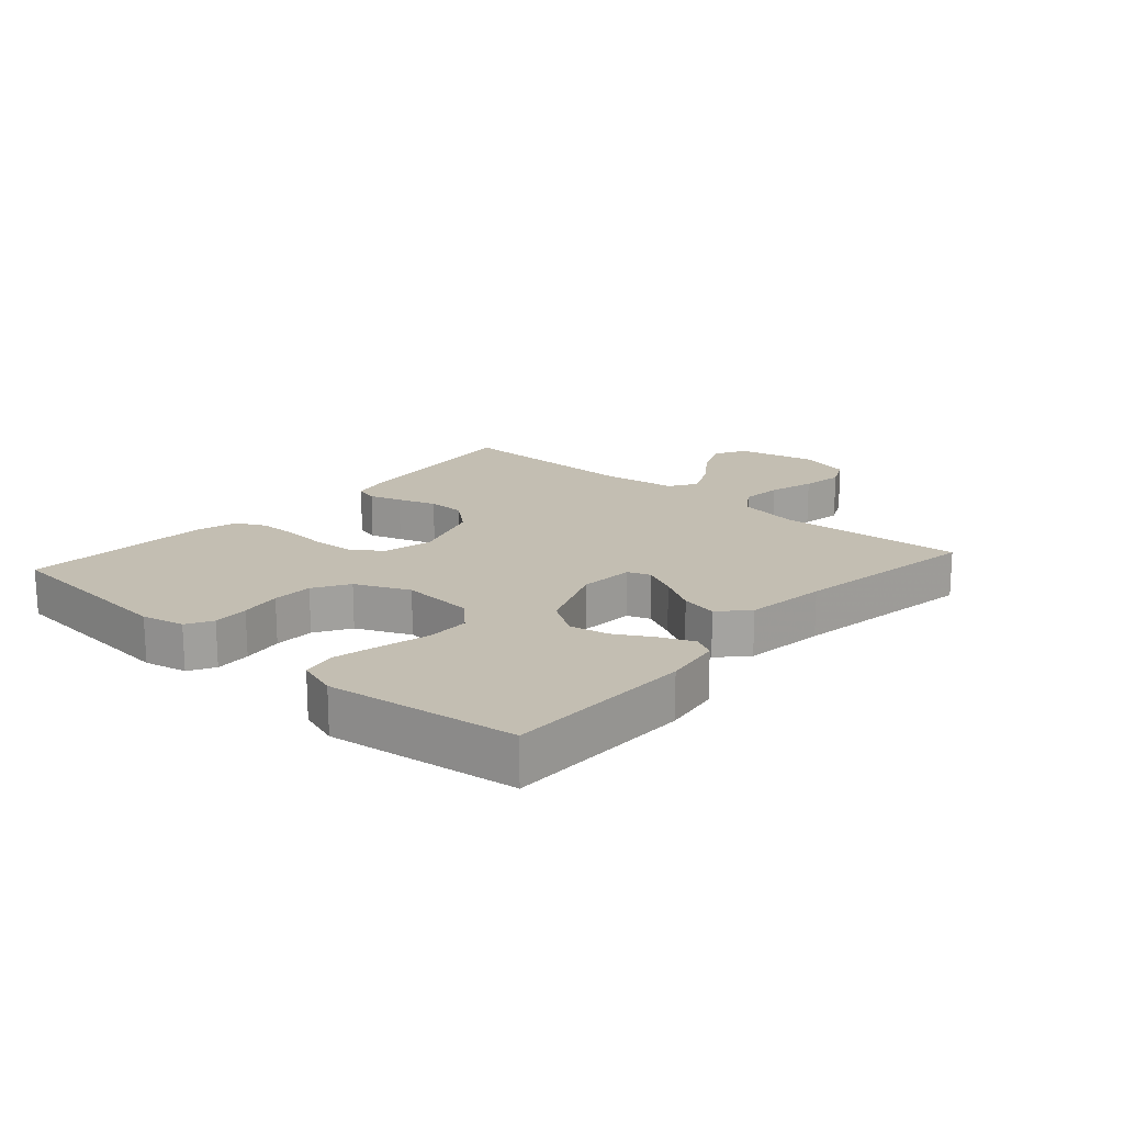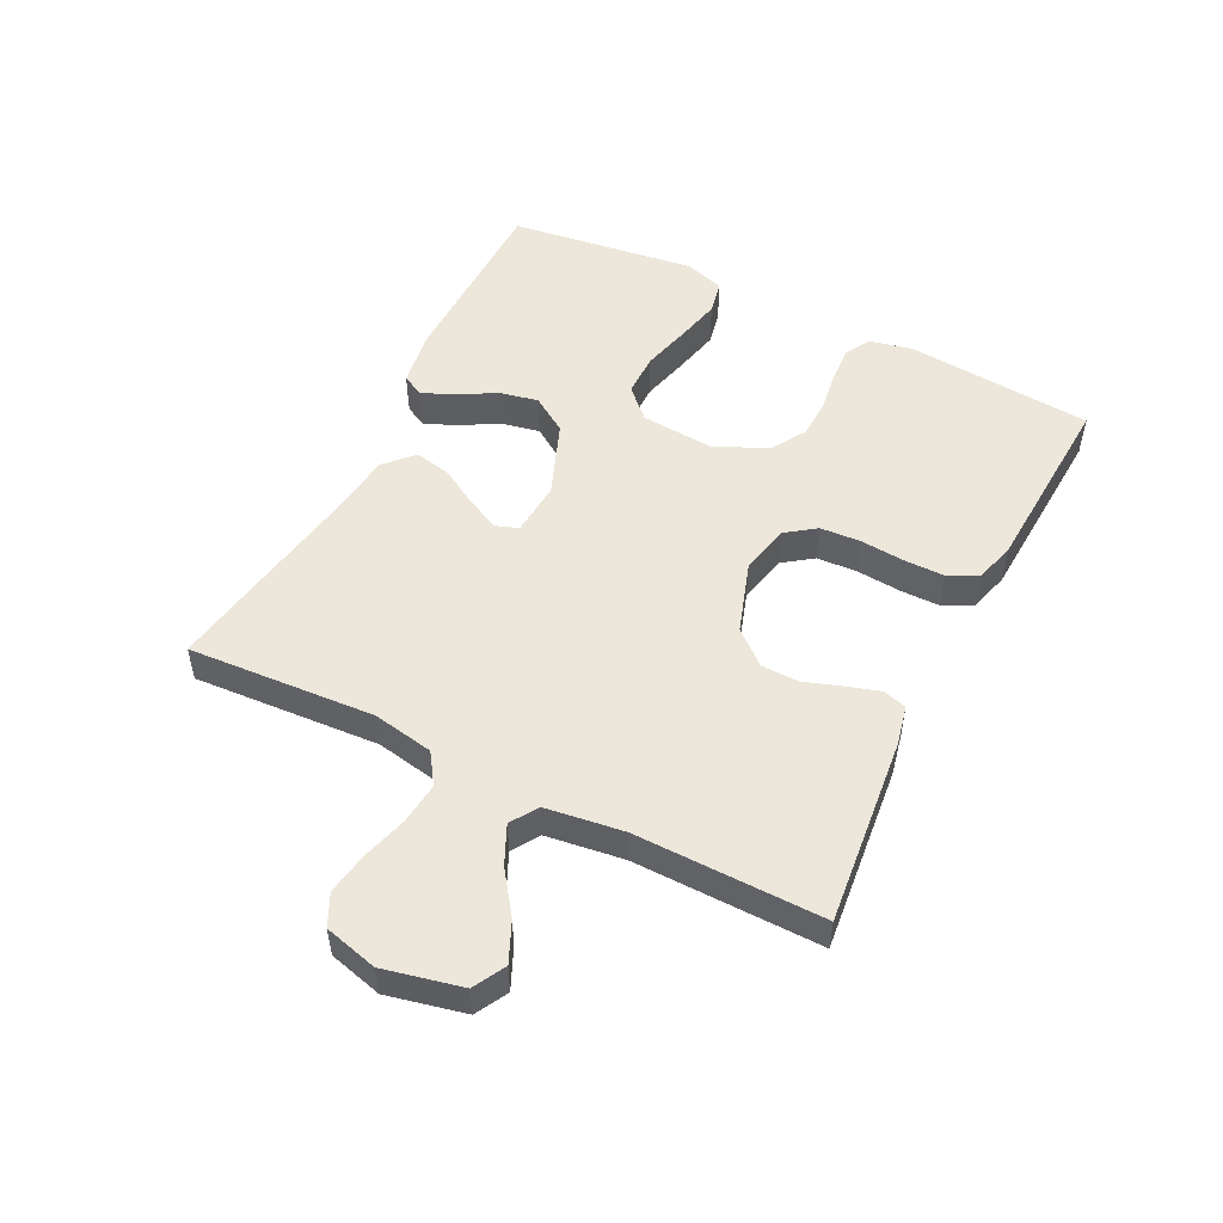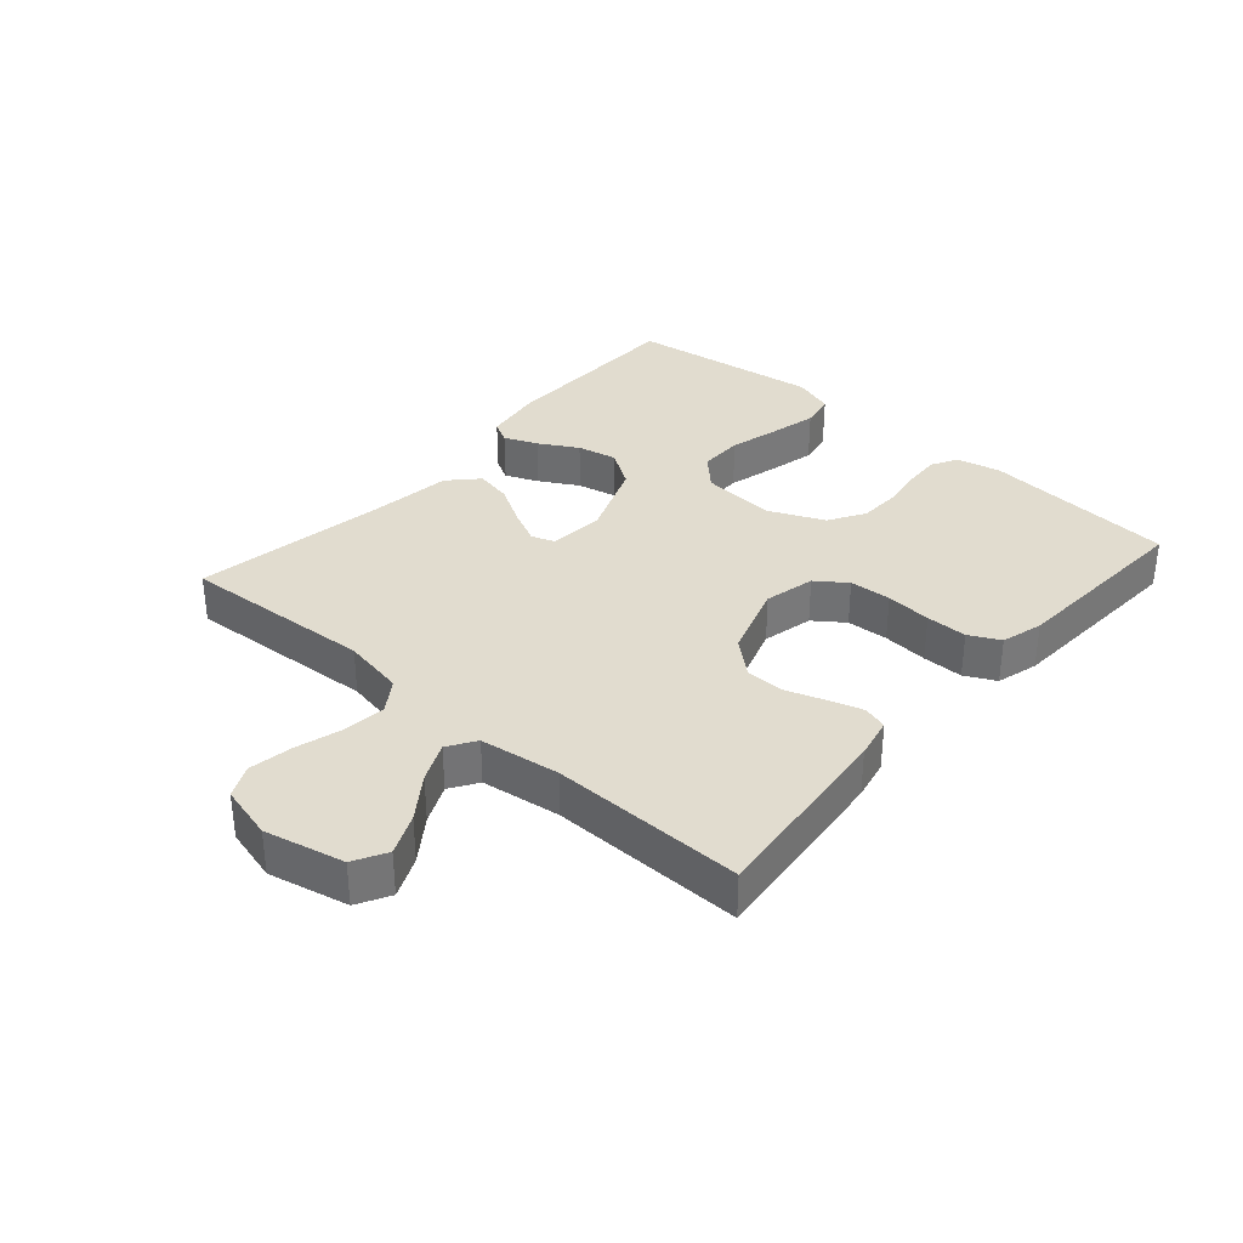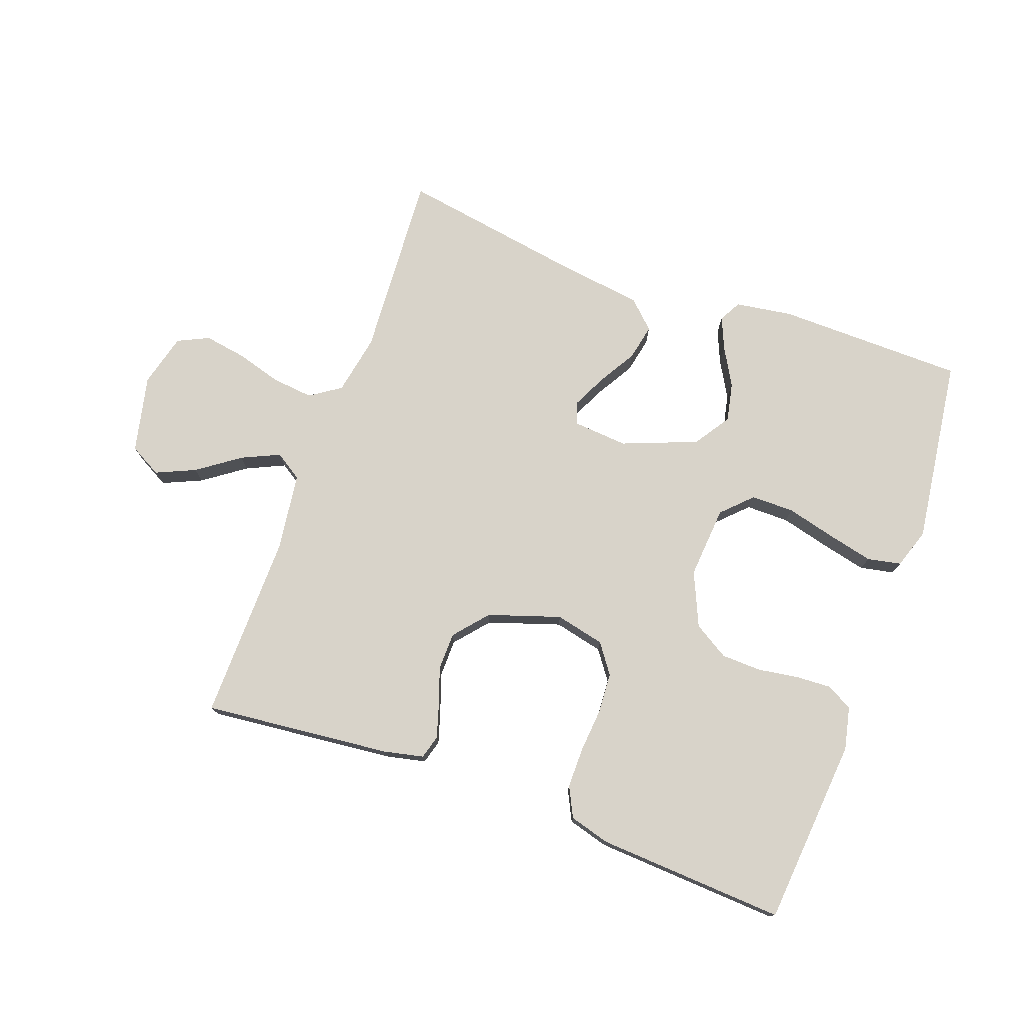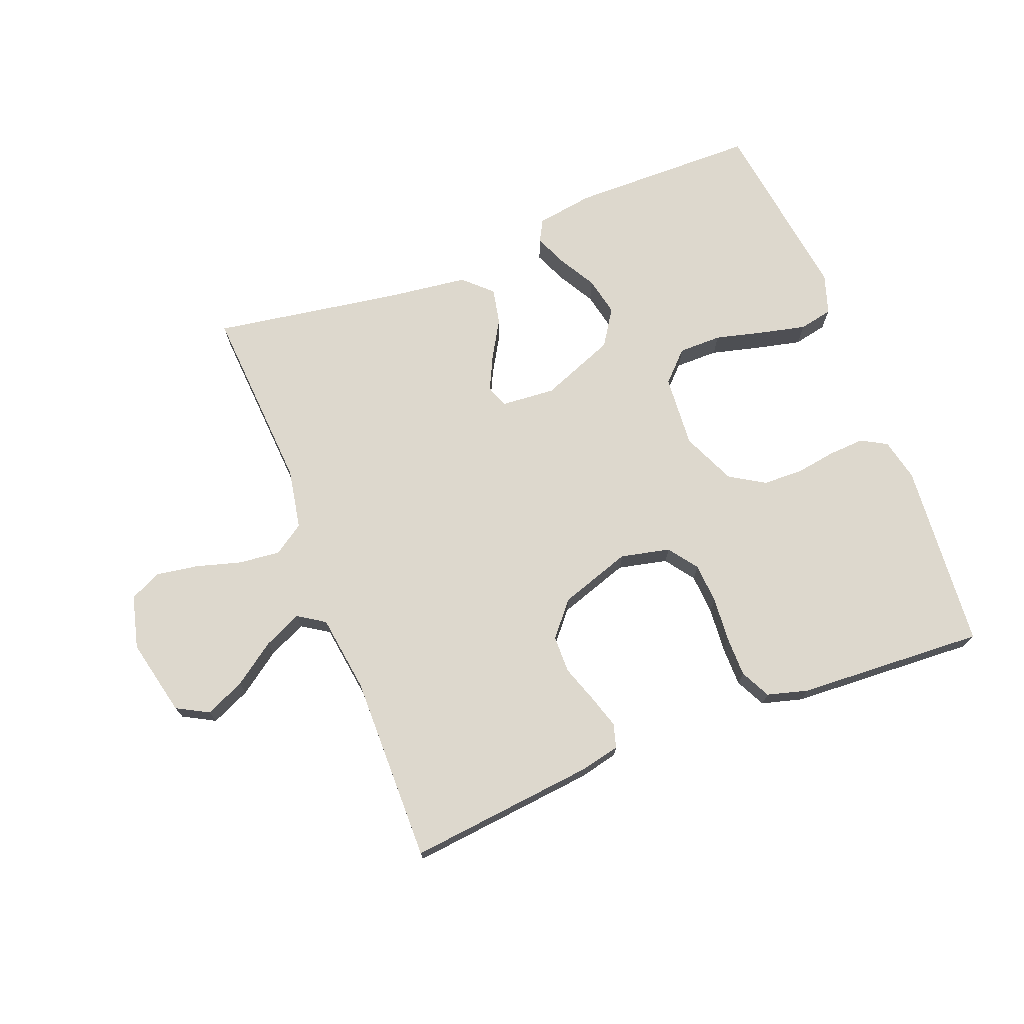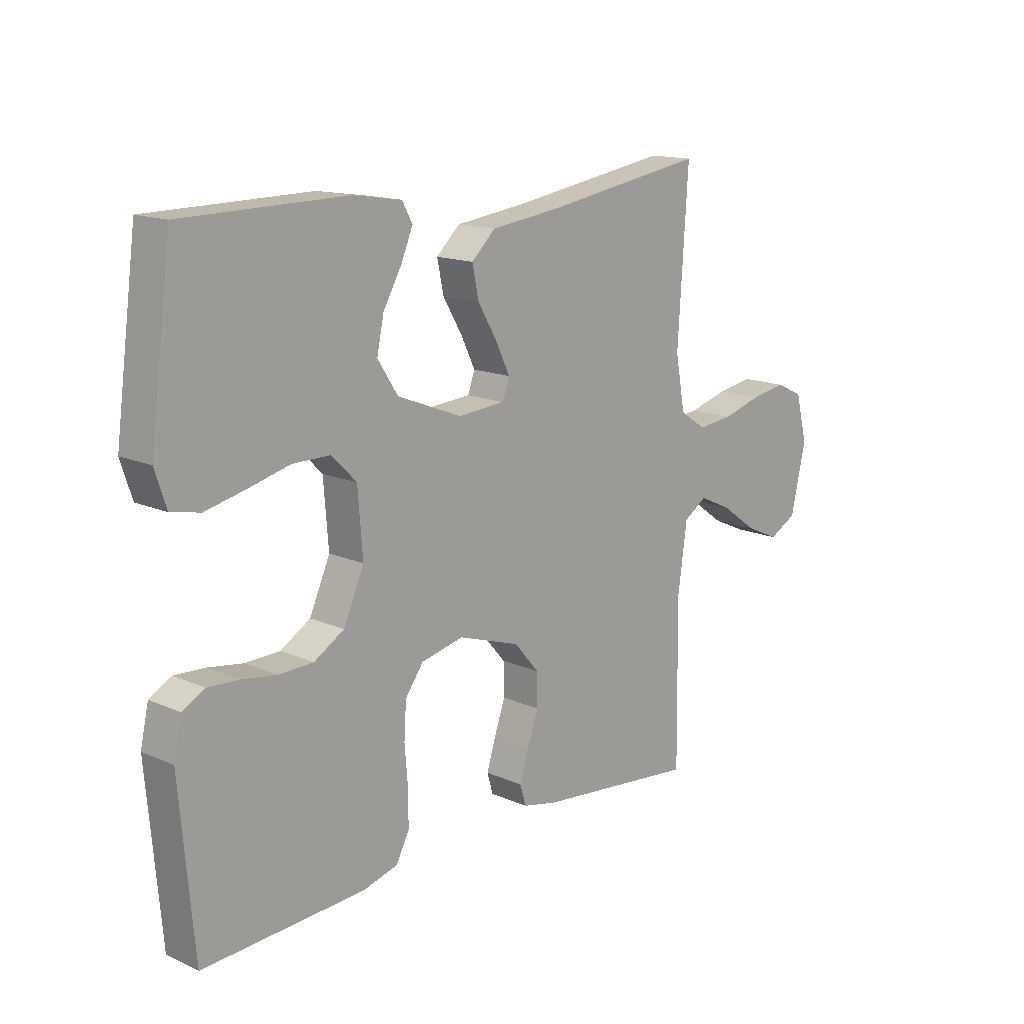
<metadata>
{"format":"obj","ext":"obj","renderer":"f3d","projection":"perspective","resolution":1024,"background":"white","views":[{"elev":17.5,"azim":-48.6,"up":"+Y"},{"elev":51.5,"azim":116.6,"up":"+Y"},{"elev":34.2,"azim":131.2,"up":"+Y"},{"elev":75.9,"azim":-160.0,"up":"+Y"},{"elev":72.2,"azim":158.6,"up":"+Y"},{"elev":14.9,"azim":-46.5,"up":"+Z"}]}
</metadata>
<code>
v 0.5 0.07 0.5
v 0.481 0.07 0.2
v 0.499 0.07 0.103
v 0.548 0.07 0.07
v 0.614 0.07 0.077
v 0.687 0.07 0.098
v 0.754 0.07 0.109
v 0.804 0.07 0.085
v 0.826 0.07 0
v 0.798 0.07 -0.124
v 0.747 0.07 -0.152
v 0.684 0.07 -0.124
v 0.617 0.07 -0.076
v 0.556 0.07 -0.048
v 0.513 0.07 -0.076
v 0.496 0.07 -0.2
v 0.5 0.07 -0.5
v 0.2 0.07 -0.469
v 0.136 0.07 -0.455
v 0.125 0.07 -0.417
v 0.141 0.07 -0.365
v 0.162 0.07 -0.304
v 0.161 0.07 -0.244
v 0.115 0.07 -0.19
v 0 0.07 -0.152
v -0.079 0.07 -0.17
v -0.113 0.07 -0.217
v -0.117 0.07 -0.282
v -0.111 0.07 -0.353
v -0.111 0.07 -0.417
v -0.135 0.07 -0.465
v -0.2 0.07 -0.483
v -0.5 0.07 -0.5
v -0.526 0.07 -0.2
v -0.511 0.07 -0.132
v -0.47 0.07 -0.109
v -0.413 0.07 -0.112
v -0.348 0.07 -0.122
v -0.284 0.07 -0.12
v -0.228 0.07 -0.086
v -0.19 0.07 0
v -0.199 0.07 0.116
v -0.245 0.07 0.162
v -0.314 0.07 0.162
v -0.392 0.07 0.142
v -0.465 0.07 0.125
v -0.519 0.07 0.136
v -0.54 0.07 0.2
v -0.5 0.07 0.5
v -0.2 0.07 0.504
v -0.108 0.07 0.49
v -0.089 0.07 0.455
v -0.111 0.07 0.403
v -0.145 0.07 0.343
v -0.158 0.07 0.281
v -0.12 0.07 0.223
v 0 0.07 0.176
v 0.087 0.07 0.183
v 0.1 0.07 0.219
v 0.074 0.07 0.273
v 0.038 0.07 0.334
v 0.026 0.07 0.392
v 0.07 0.07 0.434
v 0.2 0.07 0.451
v 0.5 0 0.5
v 0.481 0 0.2
v 0.499 0 0.103
v 0.548 0 0.07
v 0.614 0 0.077
v 0.687 0 0.098
v 0.754 0 0.109
v 0.804 0 0.085
v 0.826 0 0
v 0.798 0 -0.124
v 0.747 0 -0.152
v 0.684 0 -0.124
v 0.617 0 -0.076
v 0.556 0 -0.048
v 0.513 0 -0.076
v 0.496 0 -0.2
v 0.5 0 -0.5
v 0.2 0 -0.469
v 0.136 0 -0.455
v 0.125 0 -0.417
v 0.141 0 -0.365
v 0.162 0 -0.304
v 0.161 0 -0.244
v 0.115 0 -0.19
v 0 0 -0.152
v -0.079 0 -0.17
v -0.113 0 -0.217
v -0.117 0 -0.282
v -0.111 0 -0.353
v -0.111 0 -0.417
v -0.135 0 -0.465
v -0.2 0 -0.483
v -0.5 0 -0.5
v -0.526 0 -0.2
v -0.511 0 -0.132
v -0.47 0 -0.109
v -0.413 0 -0.112
v -0.348 0 -0.122
v -0.284 0 -0.12
v -0.228 0 -0.086
v -0.19 0 0
v -0.199 0 0.116
v -0.245 0 0.162
v -0.314 0 0.162
v -0.392 0 0.142
v -0.465 0 0.125
v -0.519 0 0.136
v -0.54 0 0.2
v -0.5 0 0.5
v -0.2 0 0.504
v -0.108 0 0.49
v -0.089 0 0.455
v -0.111 0 0.403
v -0.145 0 0.343
v -0.158 0 0.281
v -0.12 0 0.223
v 0 0 0.176
v 0.087 0 0.183
v 0.1 0 0.219
v 0.074 0 0.273
v 0.038 0 0.334
v 0.026 0 0.392
v 0.07 0 0.434
v 0.2 0 0.451
f 62 63 64
f 61 62 64
f 60 61 64
f 64 1 2
f 60 64 2
f 59 60 2
f 58 59 2 3
f 57 58 3 4
f 52 53 54
f 51 52 54
f 50 51 54
f 49 50 54
f 48 49 54
f 47 48 54
f 46 47 54
f 45 46 54
f 44 45 54
f 43 44 54 55
f 42 43 55 56
f 36 37 38
f 35 36 38
f 34 35 38
f 33 34 38
f 32 33 38
f 31 32 38
f 30 31 38
f 29 30 38
f 28 29 38
f 27 28 38 39
f 26 27 39 40
f 20 21 22
f 19 20 22
f 18 19 22
f 17 18 22
f 16 17 22
f 15 16 22 23
f 14 15 23 24
f 11 12 13
f 10 11 13
f 9 10 13
f 8 9 13
f 7 8 13
f 6 7 13
f 5 6 13
f 4 5 13 14
f 14 24 25
f 4 14 25
f 57 4 25
f 57 25 26
f 56 57 26
f 42 56 26
f 41 42 26
f 26 40 41
f 128 127 126
f 128 126 125
f 128 125 124
f 66 65 128
f 66 128 124
f 66 124 123
f 67 66 123 122
f 68 67 122 121
f 118 117 116
f 118 116 115
f 118 115 114
f 118 114 113
f 118 113 112
f 118 112 111
f 118 111 110
f 118 110 109
f 118 109 108
f 119 118 108 107
f 120 119 107 106
f 102 101 100
f 102 100 99
f 102 99 98
f 102 98 97
f 102 97 96
f 102 96 95
f 102 95 94
f 102 94 93
f 102 93 92
f 103 102 92 91
f 104 103 91 90
f 86 85 84
f 86 84 83
f 86 83 82
f 86 82 81
f 86 81 80
f 87 86 80 79
f 88 87 79 78
f 77 76 75
f 77 75 74
f 77 74 73
f 77 73 72
f 77 72 71
f 77 71 70
f 77 70 69
f 78 77 69 68
f 89 88 78
f 89 78 68
f 89 68 121
f 90 89 121
f 90 121 120
f 90 120 106
f 90 106 105
f 105 104 90
f 1 65 66 2
f 2 66 67 3
f 3 67 68 4
f 4 68 69 5
f 5 69 70 6
f 6 70 71 7
f 7 71 72 8
f 8 72 73 9
f 9 73 74 10
f 10 74 75 11
f 11 75 76 12
f 12 76 77 13
f 13 77 78 14
f 14 78 79 15
f 15 79 80 16
f 16 80 81 17
f 17 81 82 18
f 18 82 83 19
f 19 83 84 20
f 20 84 85 21
f 21 85 86 22
f 22 86 87 23
f 23 87 88 24
f 24 88 89 25
f 25 89 90 26
f 26 90 91 27
f 27 91 92 28
f 28 92 93 29
f 29 93 94 30
f 30 94 95 31
f 31 95 96 32
f 32 96 97 33
f 33 97 98 34
f 34 98 99 35
f 35 99 100 36
f 36 100 101 37
f 37 101 102 38
f 38 102 103 39
f 39 103 104 40
f 40 104 105 41
f 41 105 106 42
f 42 106 107 43
f 43 107 108 44
f 44 108 109 45
f 45 109 110 46
f 46 110 111 47
f 47 111 112 48
f 48 112 113 49
f 49 113 114 50
f 50 114 115 51
f 51 115 116 52
f 52 116 117 53
f 53 117 118 54
f 54 118 119 55
f 55 119 120 56
f 56 120 121 57
f 57 121 122 58
f 58 122 123 59
f 59 123 124 60
f 60 124 125 61
f 61 125 126 62
f 62 126 127 63
f 63 127 128 64
f 64 128 65 1

</code>
